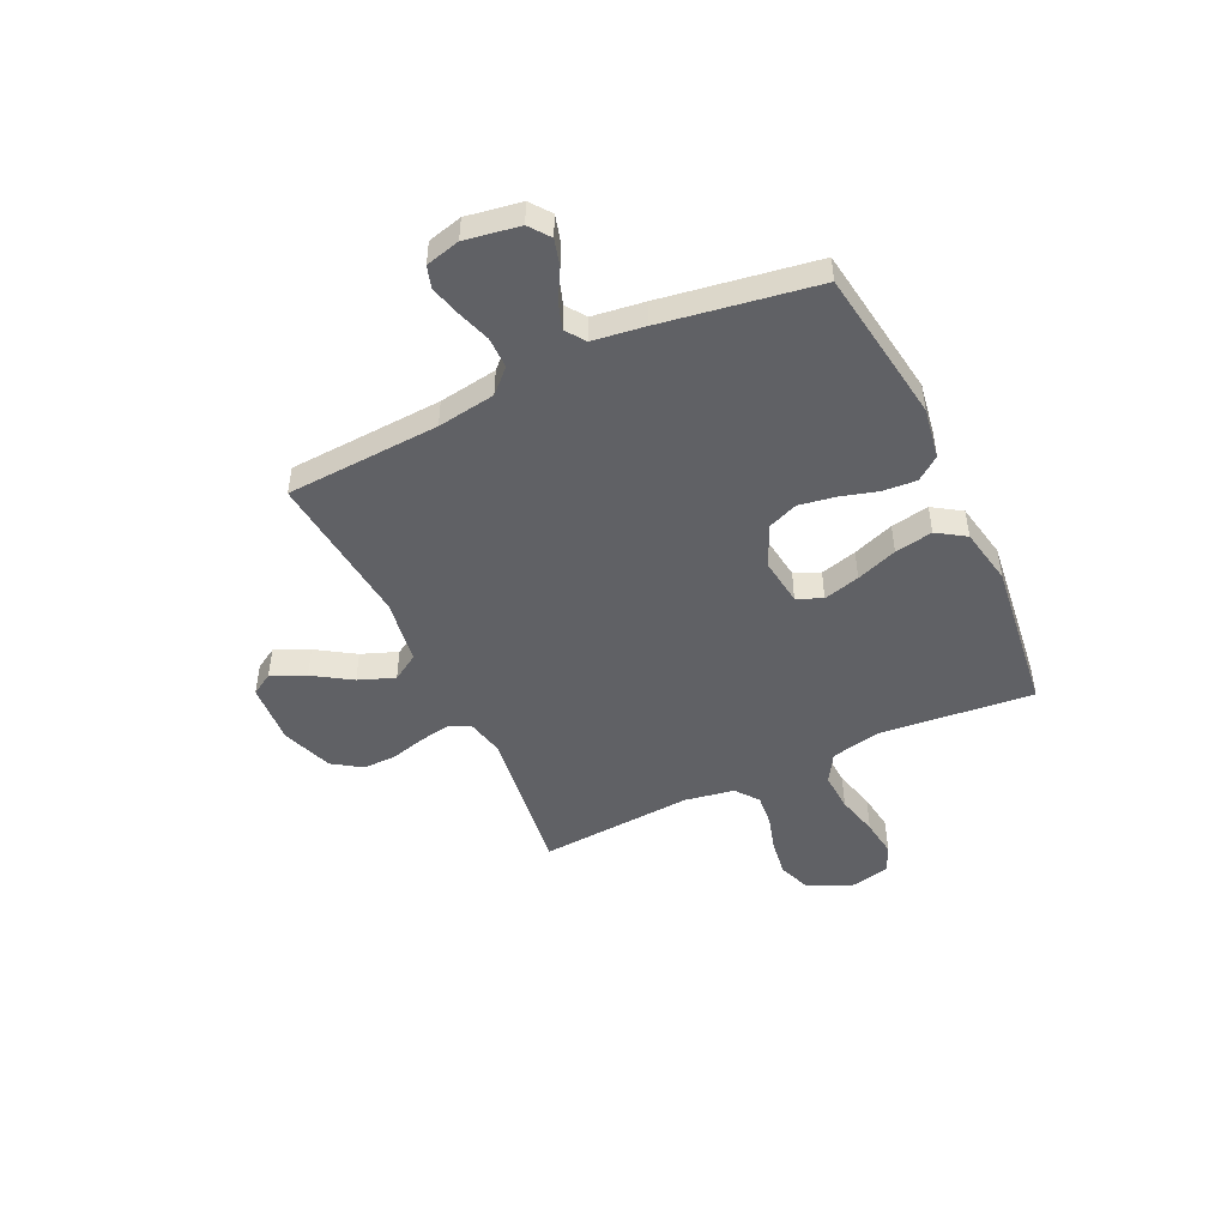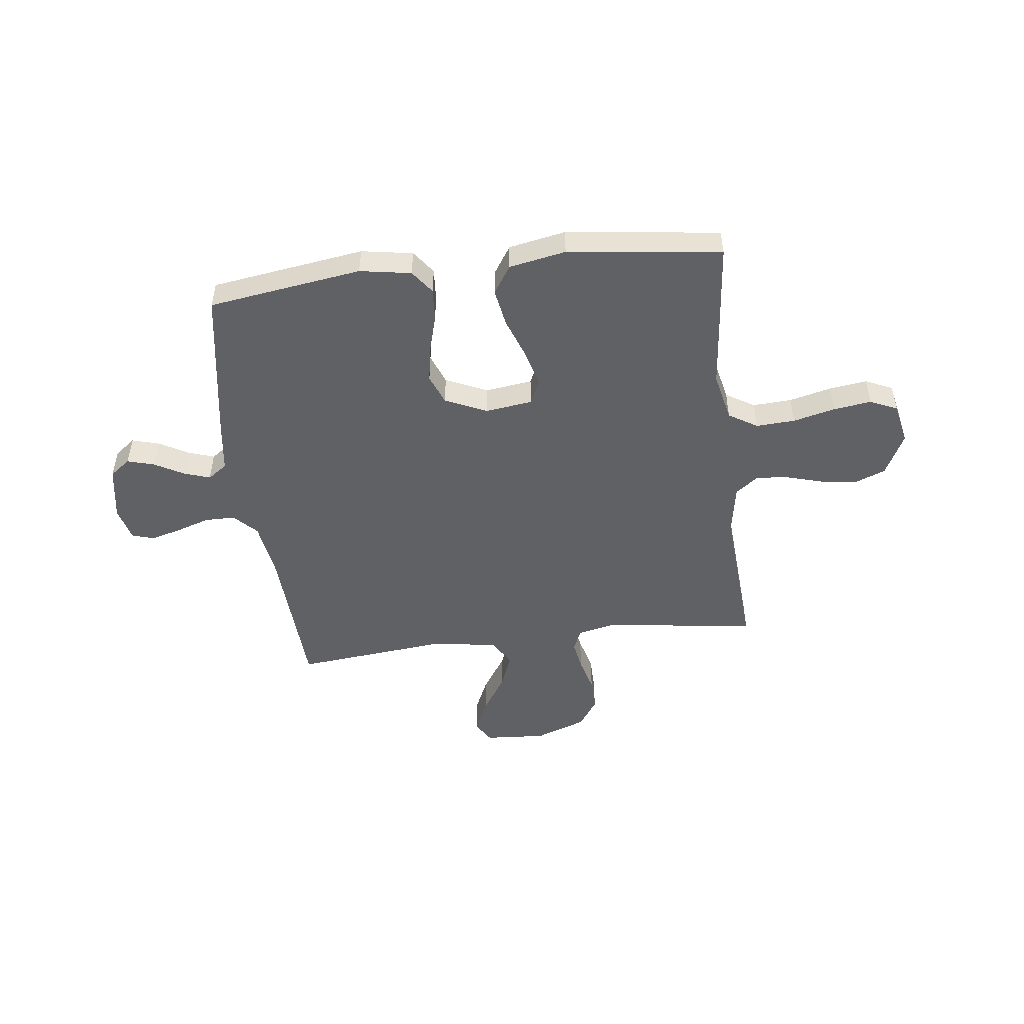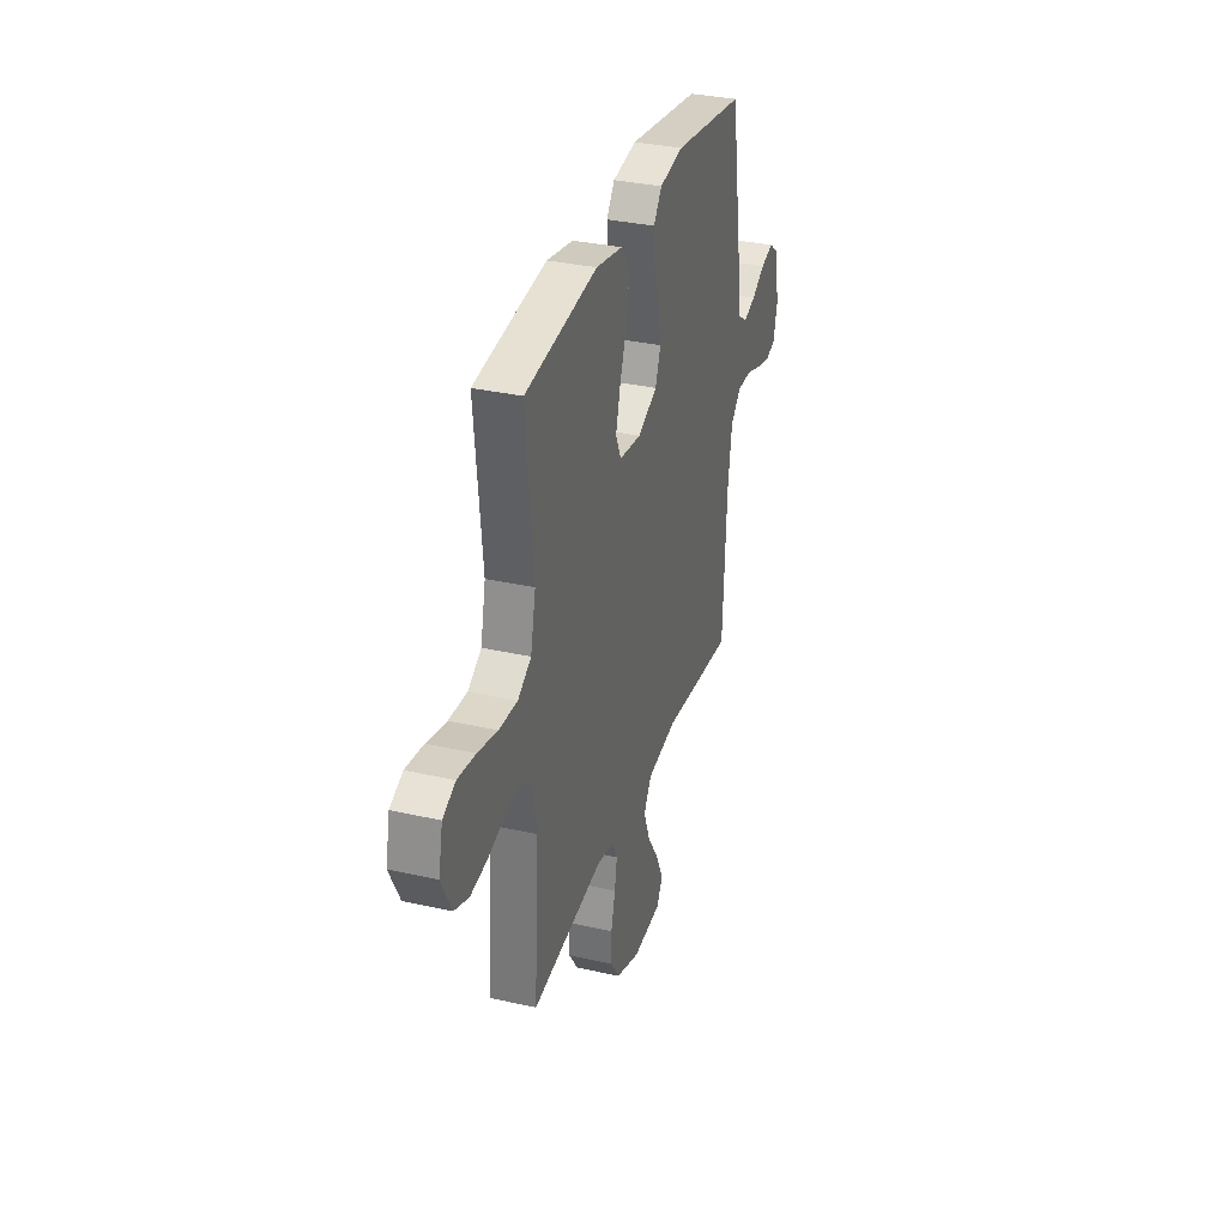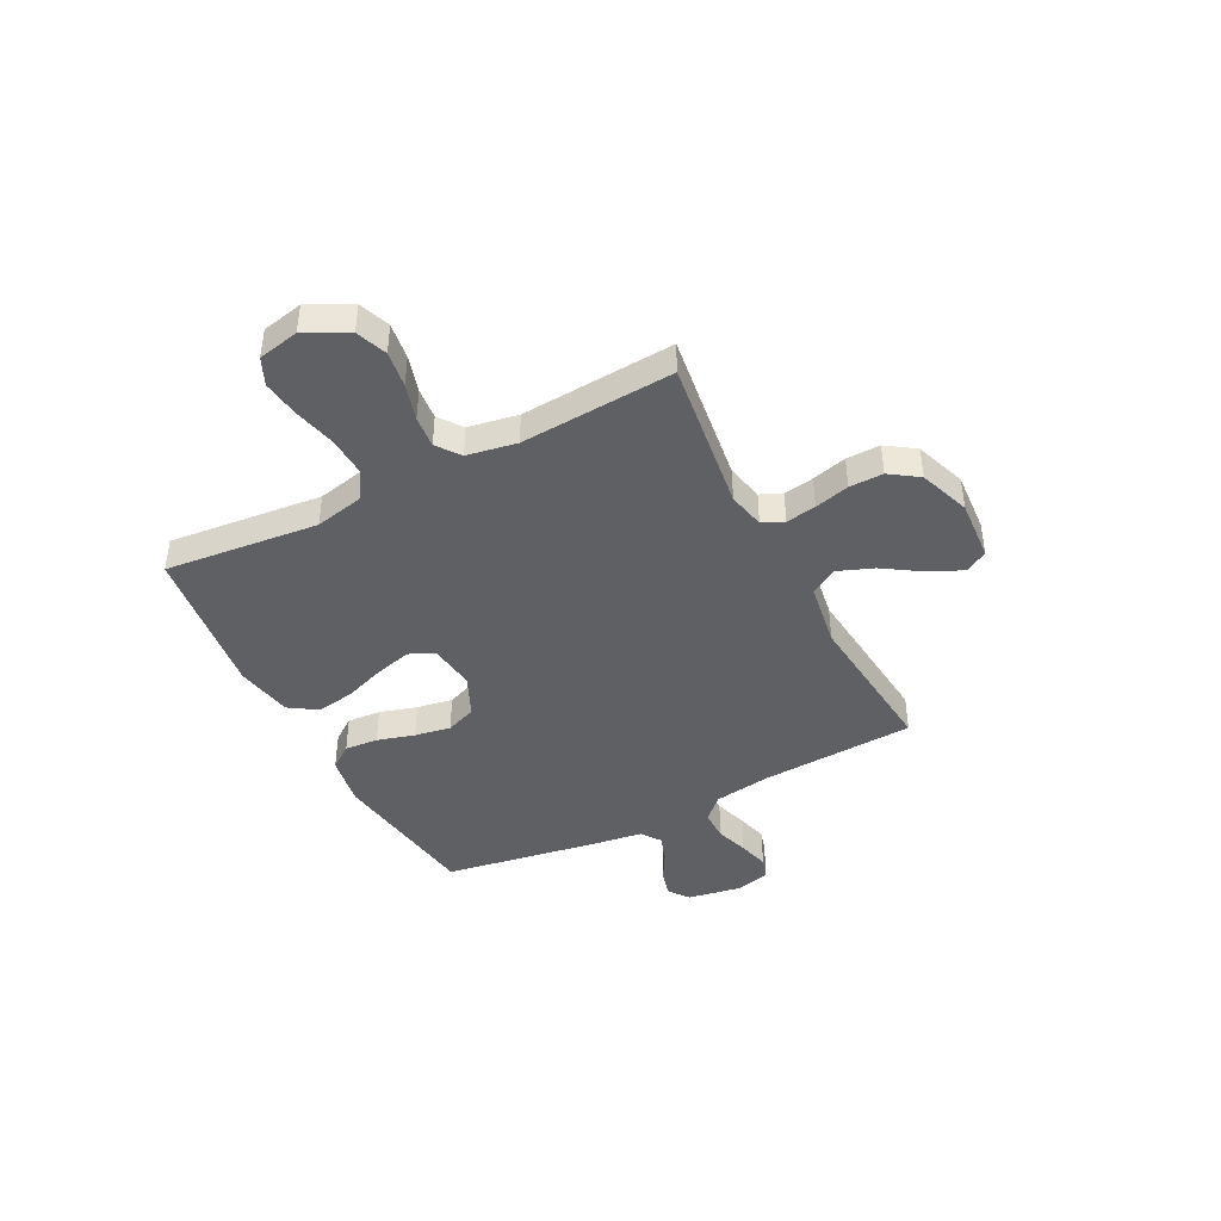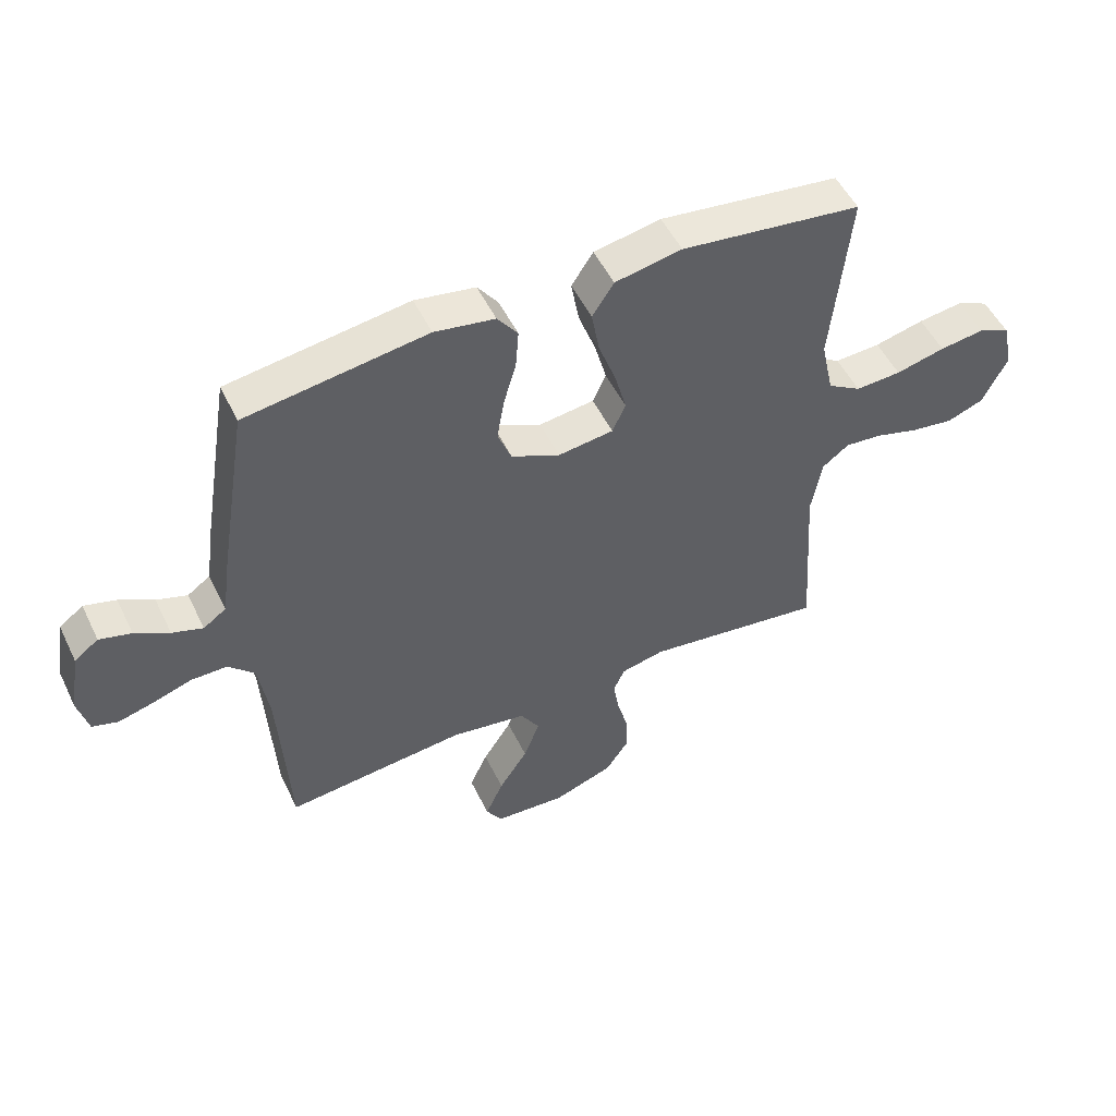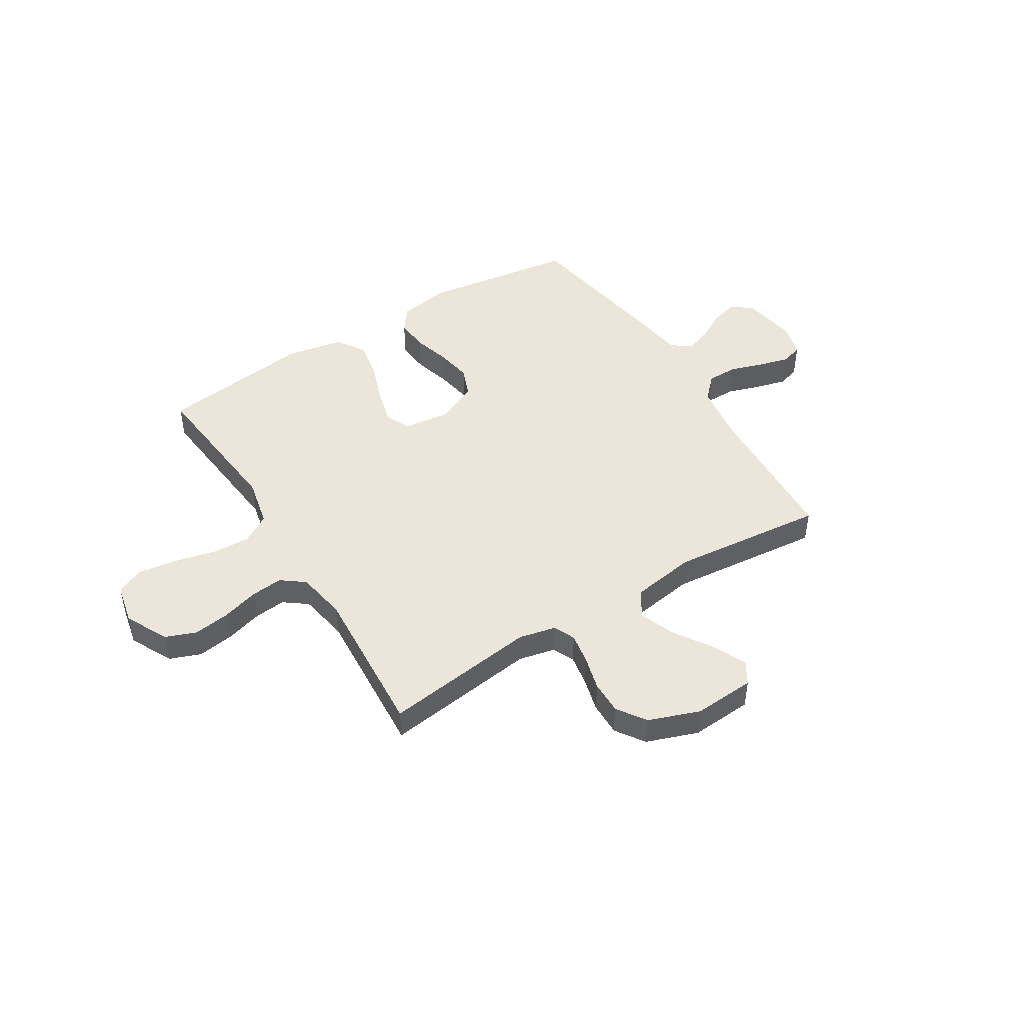
<metadata>
{"format":"obj","ext":"obj","renderer":"f3d","projection":"perspective","resolution":1024,"background":"white","views":[{"elev":-48.1,"azim":-64.6,"up":"+Y"},{"elev":-49.4,"azim":7.0,"up":"+Y"},{"elev":33.0,"azim":107.4,"up":"+Z"},{"elev":-42.9,"azim":117.2,"up":"+Y"},{"elev":51.6,"azim":-25.5,"up":"+Z"},{"elev":46.8,"azim":148.2,"up":"+Y"}]}
</metadata>
<code>
v -0.5 0.07 0.5
v -0.2 0.07 0.543
v -0.1 0.07 0.526
v -0.066 0.07 0.48
v -0.071 0.07 0.415
v -0.092 0.07 0.342
v -0.104 0.07 0.272
v -0.081 0.07 0.213
v 0 0.07 0.176
v 0.092 0.07 0.188
v 0.114 0.07 0.237
v 0.095 0.07 0.308
v 0.066 0.07 0.388
v 0.053 0.07 0.462
v 0.089 0.07 0.517
v 0.2 0.07 0.538
v 0.5 0.07 0.5
v 0.47 0.07 0.2
v 0.491 0.07 0.104
v 0.547 0.07 0.07
v 0.623 0.07 0.074
v 0.705 0.07 0.094
v 0.779 0.07 0.104
v 0.832 0.07 0.08
v 0.849 0.07 0
v 0.807 0.07 -0.083
v 0.747 0.07 -0.106
v 0.676 0.07 -0.096
v 0.604 0.07 -0.075
v 0.542 0.07 -0.069
v 0.497 0.07 -0.103
v 0.48 0.07 -0.2
v 0.5 0.07 -0.5
v 0.2 0.07 -0.46
v 0.128 0.07 -0.476
v 0.109 0.07 -0.518
v 0.119 0.07 -0.577
v 0.137 0.07 -0.645
v 0.138 0.07 -0.711
v 0.1 0.07 -0.767
v 0 0.07 -0.803
v -0.12 0.07 -0.795
v -0.146 0.07 -0.752
v -0.116 0.07 -0.686
v -0.068 0.07 -0.612
v -0.041 0.07 -0.542
v -0.073 0.07 -0.49
v -0.2 0.07 -0.47
v -0.5 0.07 -0.5
v -0.516 0.07 -0.2
v -0.533 0.07 -0.087
v -0.576 0.07 -0.043
v -0.636 0.07 -0.043
v -0.7 0.07 -0.064
v -0.76 0.07 -0.08
v -0.803 0.07 -0.067
v -0.82 0.07 0
v -0.802 0.07 0.106
v -0.762 0.07 0.136
v -0.709 0.07 0.121
v -0.652 0.07 0.089
v -0.601 0.07 0.072
v -0.563 0.07 0.099
v -0.549 0.07 0.2
v -0.5 0 0.5
v -0.2 0 0.543
v -0.1 0 0.526
v -0.066 0 0.48
v -0.071 0 0.415
v -0.092 0 0.342
v -0.104 0 0.272
v -0.081 0 0.213
v 0 0 0.176
v 0.092 0 0.188
v 0.114 0 0.237
v 0.095 0 0.308
v 0.066 0 0.388
v 0.053 0 0.462
v 0.089 0 0.517
v 0.2 0 0.538
v 0.5 0 0.5
v 0.47 0 0.2
v 0.491 0 0.104
v 0.547 0 0.07
v 0.623 0 0.074
v 0.705 0 0.094
v 0.779 0 0.104
v 0.832 0 0.08
v 0.849 0 0
v 0.807 0 -0.083
v 0.747 0 -0.106
v 0.676 0 -0.096
v 0.604 0 -0.075
v 0.542 0 -0.069
v 0.497 0 -0.103
v 0.48 0 -0.2
v 0.5 0 -0.5
v 0.2 0 -0.46
v 0.128 0 -0.476
v 0.109 0 -0.518
v 0.119 0 -0.577
v 0.137 0 -0.645
v 0.138 0 -0.711
v 0.1 0 -0.767
v 0 0 -0.803
v -0.12 0 -0.795
v -0.146 0 -0.752
v -0.116 0 -0.686
v -0.068 0 -0.612
v -0.041 0 -0.542
v -0.073 0 -0.49
v -0.2 0 -0.47
v -0.5 0 -0.5
v -0.516 0 -0.2
v -0.533 0 -0.087
v -0.576 0 -0.043
v -0.636 0 -0.043
v -0.7 0 -0.064
v -0.76 0 -0.08
v -0.803 0 -0.067
v -0.82 0 0
v -0.802 0 0.106
v -0.762 0 0.136
v -0.709 0 0.121
v -0.652 0 0.089
v -0.601 0 0.072
v -0.563 0 0.099
v -0.549 0 0.2
f 63 64 1 2
f 58 59 60 61
f 58 61 62
f 57 58 62
f 56 57 62
f 53 54 55 56
f 53 56 62
f 52 53 62 63
f 48 49 50
f 47 48 50 51
f 42 43 44 45
f 42 45 46
f 41 42 46
f 40 41 46
f 37 38 39 40
f 36 37 40 46
f 35 36 46 47
f 32 33 34
f 31 32 34 35
f 26 27 28 29
f 26 29 30
f 25 26 30
f 24 25 30
f 21 22 23 24
f 20 21 24 30
f 19 20 30 31
f 15 16 17 18
f 12 13 14 15
f 11 12 15 18
f 10 11 18 19
f 3 4 5 6
f 3 6 7
f 2 3 7
f 63 2 7
f 52 63 7 8
f 51 52 8 9
f 31 35 47 51
f 19 31 51
f 9 10 19 51
f 66 65 128 127
f 125 124 123 122
f 126 125 122
f 126 122 121
f 126 121 120
f 120 119 118 117
f 126 120 117
f 127 126 117 116
f 114 113 112
f 115 114 112 111
f 109 108 107 106
f 110 109 106
f 110 106 105
f 110 105 104
f 104 103 102 101
f 110 104 101 100
f 111 110 100 99
f 98 97 96
f 99 98 96 95
f 93 92 91 90
f 94 93 90
f 94 90 89
f 94 89 88
f 88 87 86 85
f 94 88 85 84
f 95 94 84 83
f 82 81 80 79
f 79 78 77 76
f 82 79 76 75
f 83 82 75 74
f 70 69 68 67
f 71 70 67
f 71 67 66
f 71 66 127
f 72 71 127 116
f 73 72 116 115
f 115 111 99 95
f 115 95 83
f 115 83 74 73
f 1 65 66 2
f 2 66 67 3
f 3 67 68 4
f 4 68 69 5
f 5 69 70 6
f 6 70 71 7
f 7 71 72 8
f 8 72 73 9
f 9 73 74 10
f 10 74 75 11
f 11 75 76 12
f 12 76 77 13
f 13 77 78 14
f 14 78 79 15
f 15 79 80 16
f 16 80 81 17
f 17 81 82 18
f 18 82 83 19
f 19 83 84 20
f 20 84 85 21
f 21 85 86 22
f 22 86 87 23
f 23 87 88 24
f 24 88 89 25
f 25 89 90 26
f 26 90 91 27
f 27 91 92 28
f 28 92 93 29
f 29 93 94 30
f 30 94 95 31
f 31 95 96 32
f 32 96 97 33
f 33 97 98 34
f 34 98 99 35
f 35 99 100 36
f 36 100 101 37
f 37 101 102 38
f 38 102 103 39
f 39 103 104 40
f 40 104 105 41
f 41 105 106 42
f 42 106 107 43
f 43 107 108 44
f 44 108 109 45
f 45 109 110 46
f 46 110 111 47
f 47 111 112 48
f 48 112 113 49
f 49 113 114 50
f 50 114 115 51
f 51 115 116 52
f 52 116 117 53
f 53 117 118 54
f 54 118 119 55
f 55 119 120 56
f 56 120 121 57
f 57 121 122 58
f 58 122 123 59
f 59 123 124 60
f 60 124 125 61
f 61 125 126 62
f 62 126 127 63
f 63 127 128 64
f 64 128 65 1

</code>
